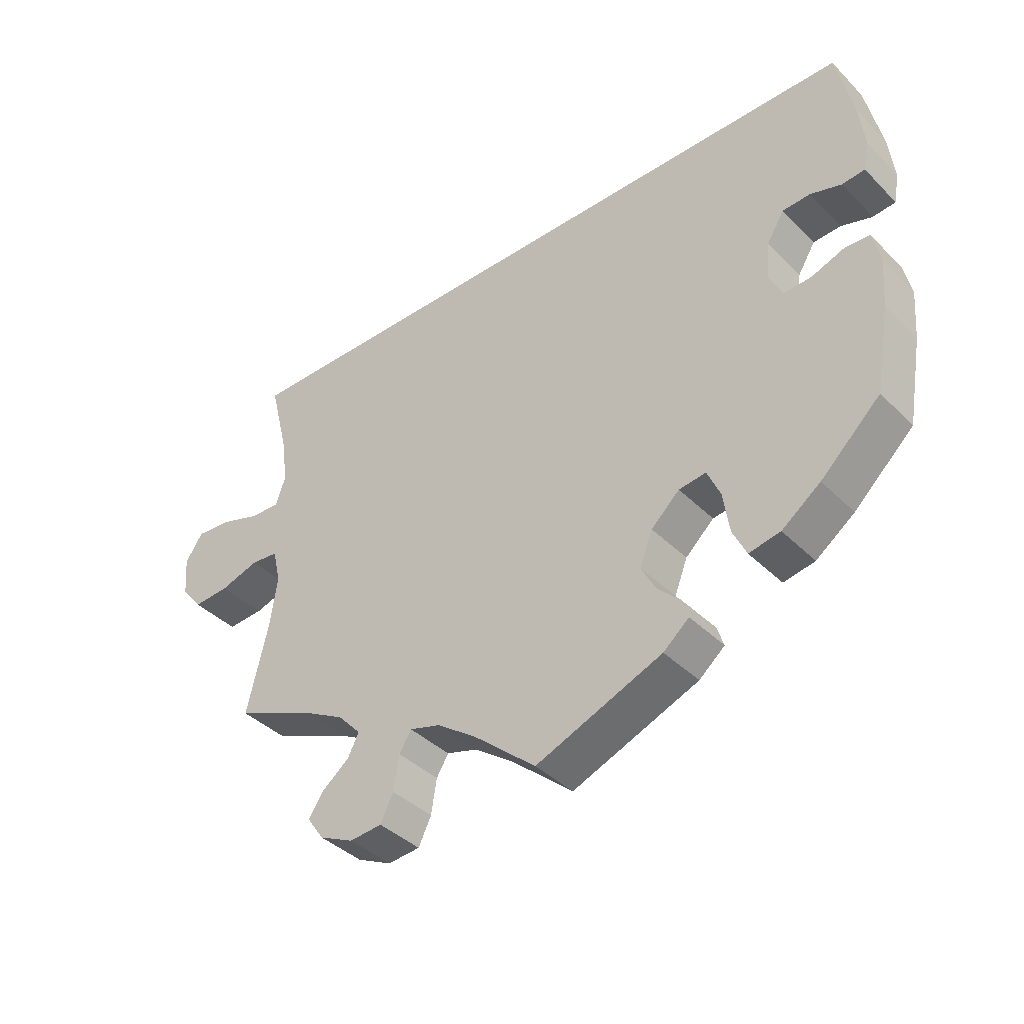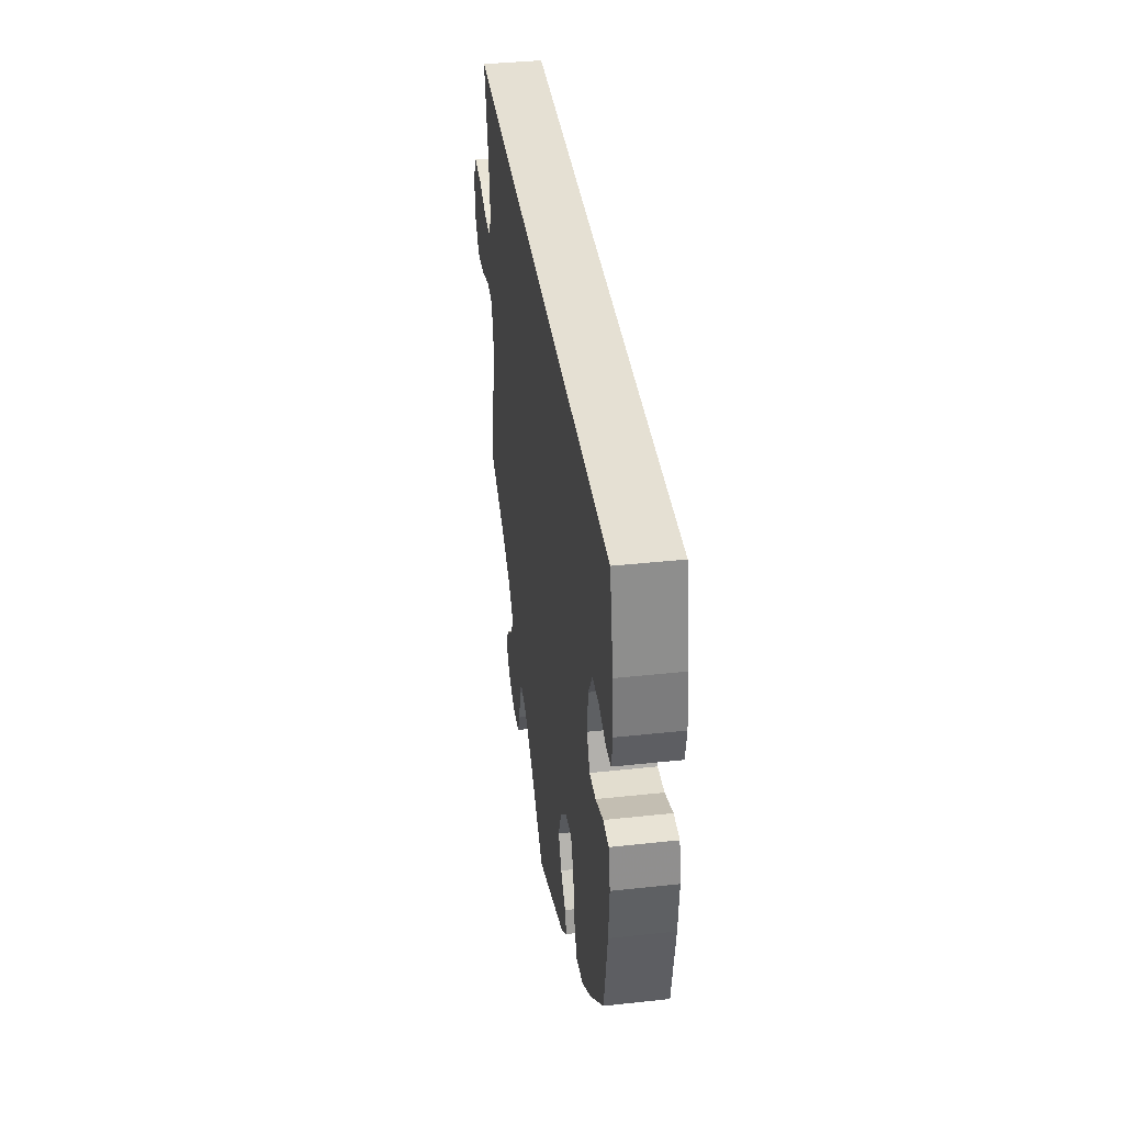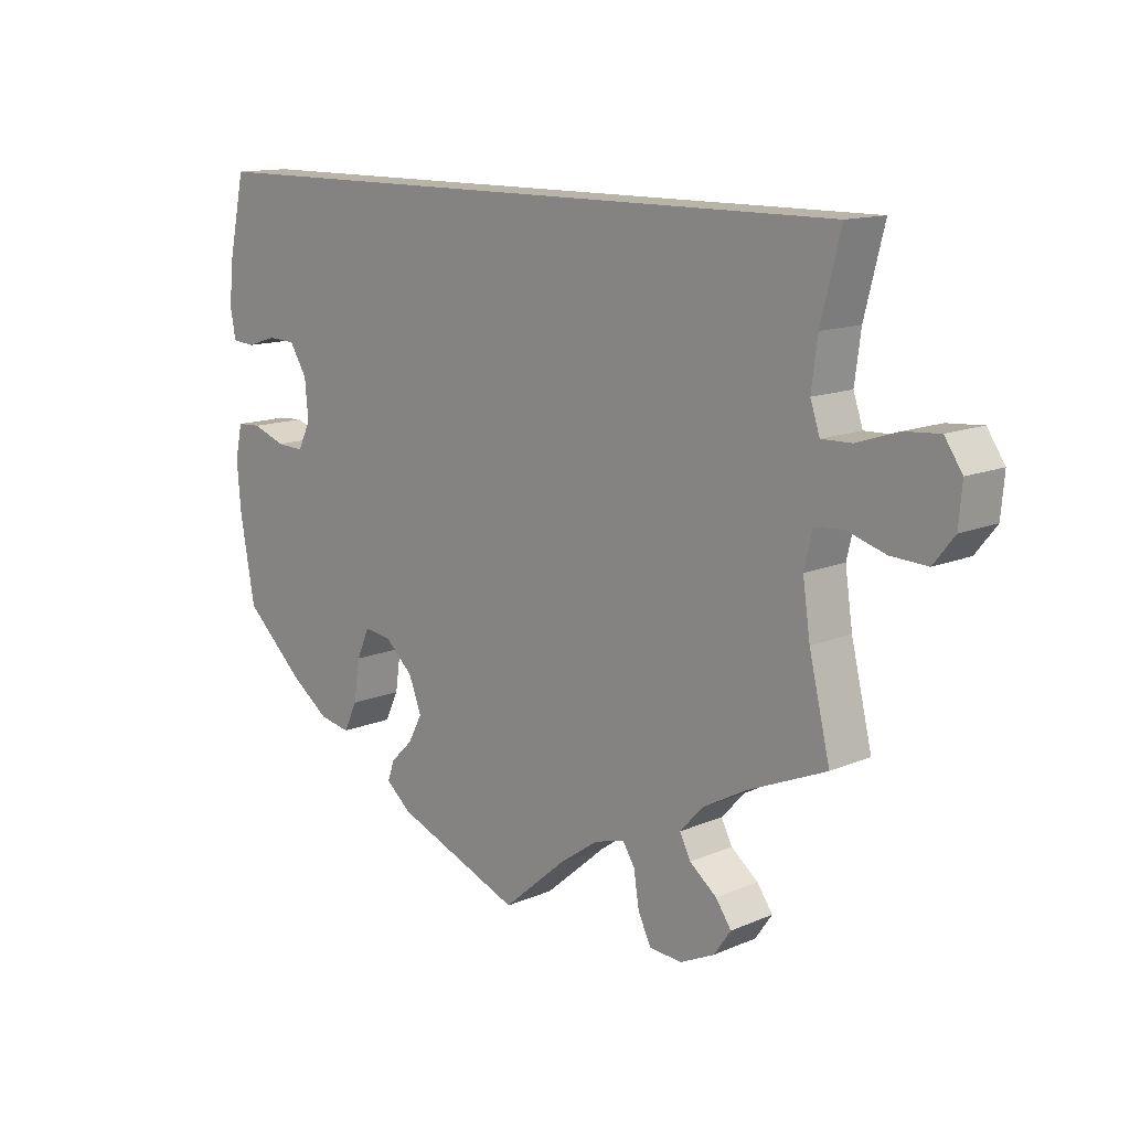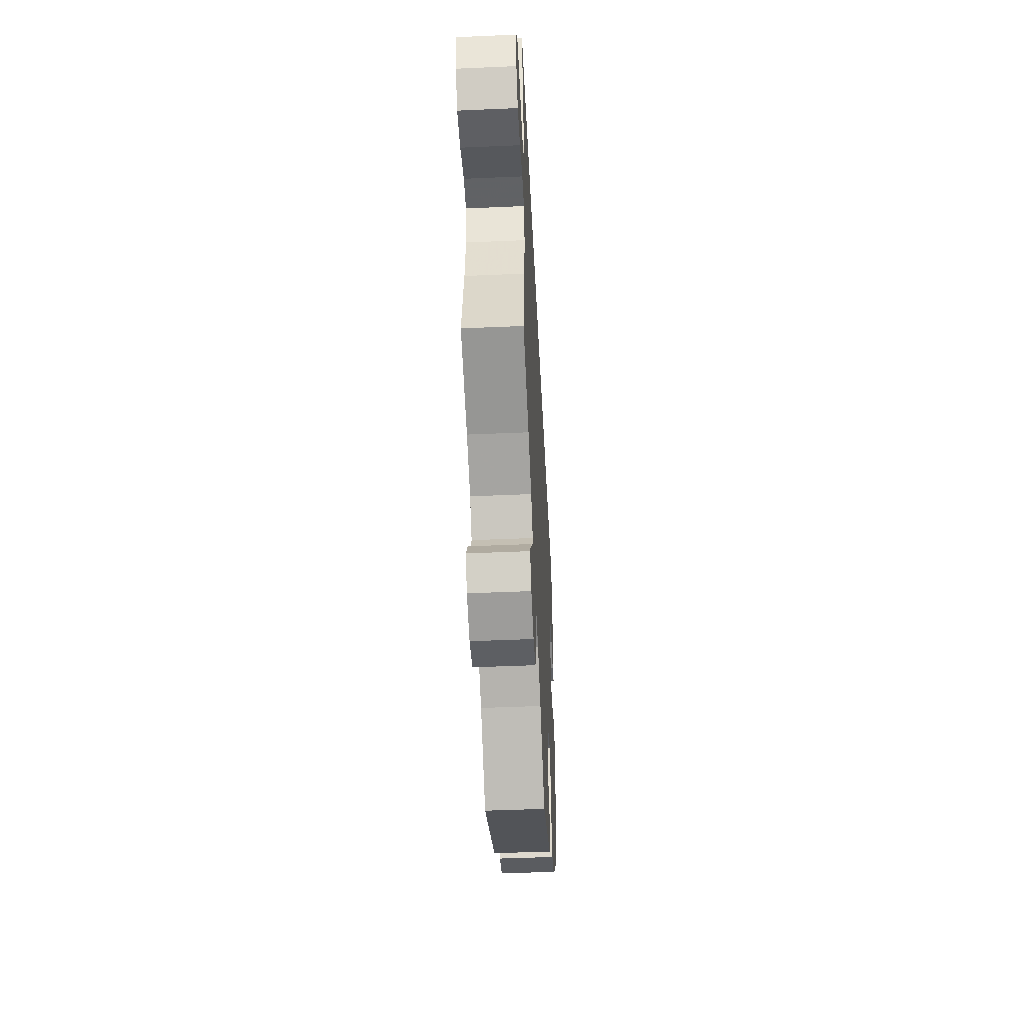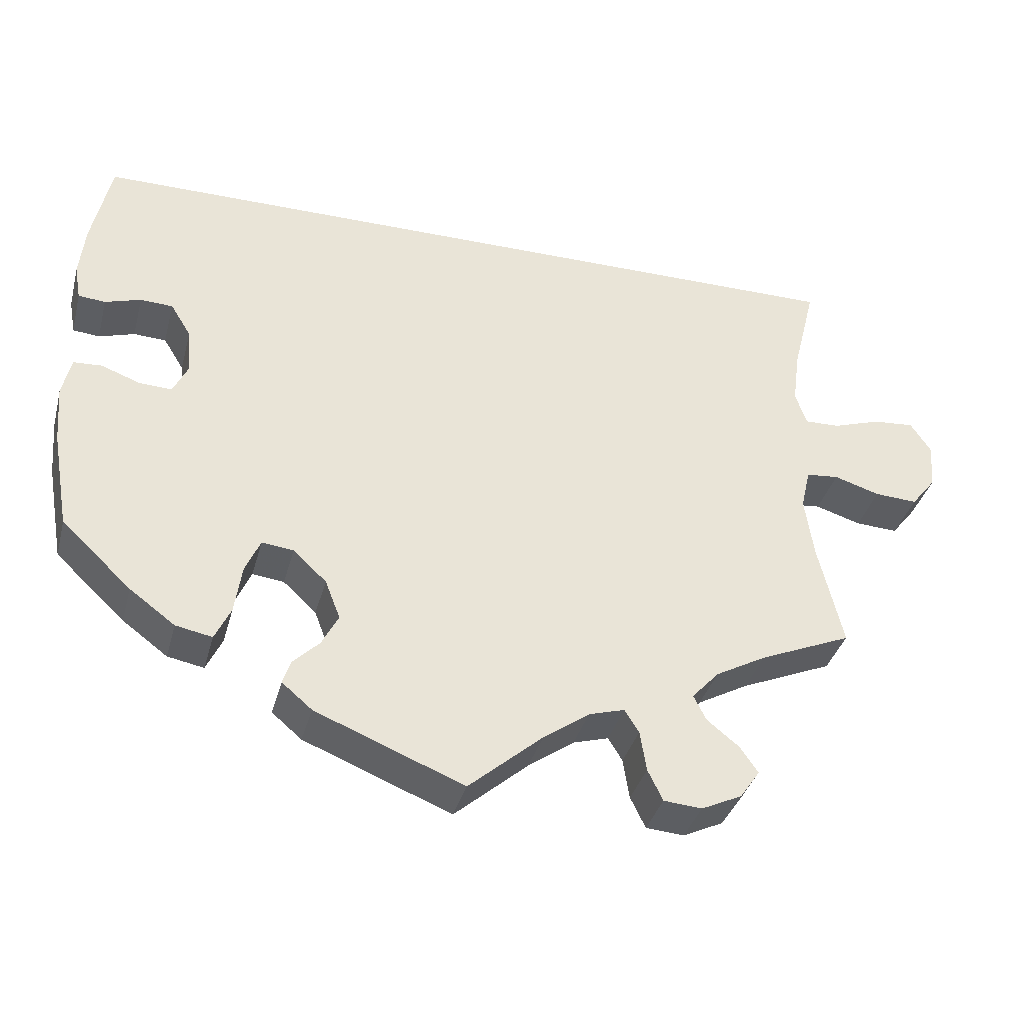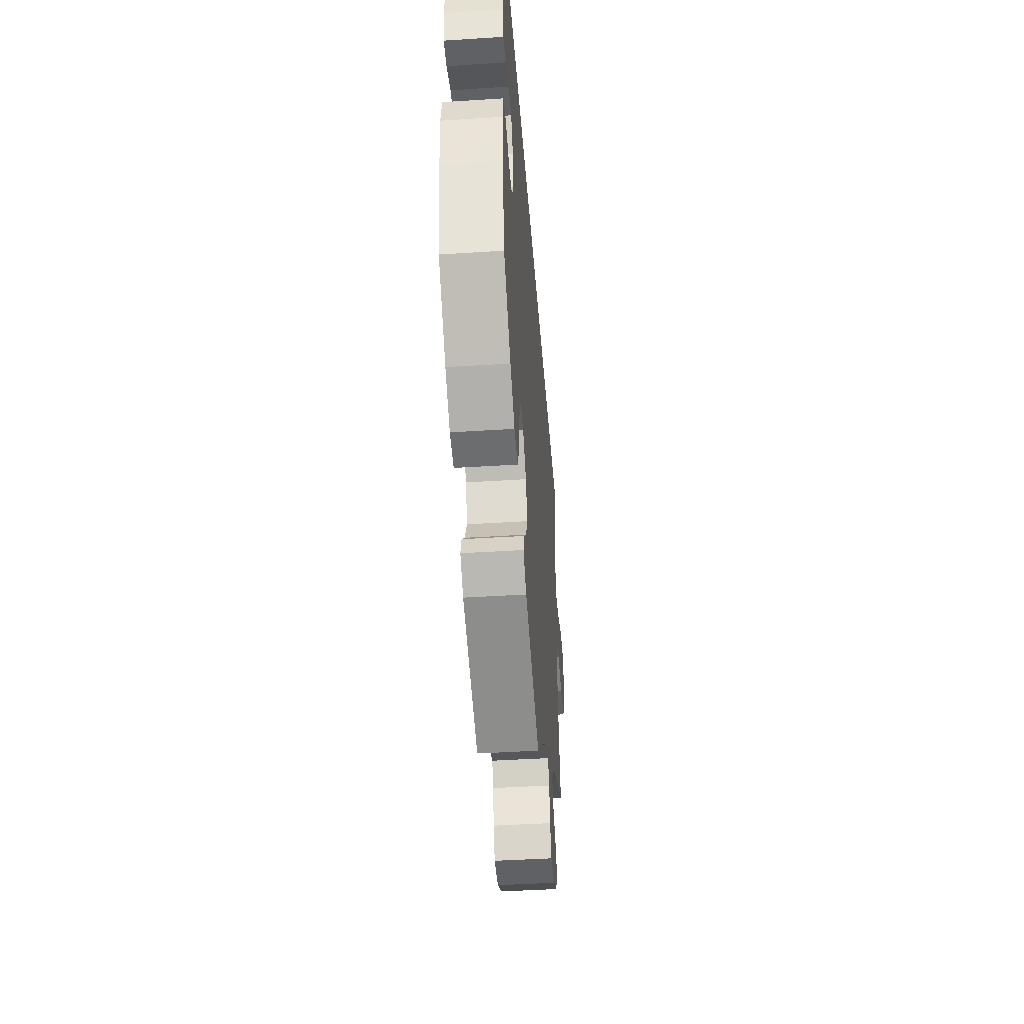
<metadata>
{"format":"obj","ext":"obj","renderer":"f3d","projection":"perspective","resolution":1024,"background":"white","views":[{"elev":-39.4,"azim":-140.5,"up":"+Z"},{"elev":37.8,"azim":-97.9,"up":"+Z"},{"elev":13.1,"azim":45.8,"up":"+Z"},{"elev":-45.0,"azim":92.9,"up":"+Z"},{"elev":-36.4,"azim":-14.7,"up":"+Z"},{"elev":-42.9,"azim":-85.6,"up":"+Z"}]}
</metadata>
<code>
v 0.385 0.07 -0.338
v 0.321 0.07 -0.373
v 0.287 0.07 -0.41
v 0.303 0.07 -0.442
v 0.343 0.07 -0.474
v 0.366 0.07 -0.507
v 0.341 0.07 -0.543
v 0.29 0.07 -0.567
v 0.242 0.07 -0.563
v 0.223 0.07 -0.524
v 0.215 0.07 -0.473
v 0.197 0.07 -0.444
v 0.152 0.07 -0.457
v 0.094 0.07 -0.498
v 0.001 0.07 -0.578
v -0.186 0.07 -0.503
v -0.224 0.07 -0.471
v -0.214 0.07 -0.441
v -0.181 0.07 -0.409
v -0.16 0.07 -0.369
v -0.179 0.07 -0.32
v -0.221 0.07 -0.281
v -0.261 0.07 -0.276
v -0.28 0.07 -0.319
v -0.289 0.07 -0.38
v -0.309 0.07 -0.422
v -0.355 0.07 -0.413
v -0.412 0.07 -0.371
v -0.5 0.07 -0.289
v -0.522 0.07 -0.165
v -0.528 0.07 -0.092
v -0.517 0.07 -0.043
v -0.481 0.07 -0.041
v -0.432 0.07 -0.059
v -0.391 0.07 -0.061
v -0.372 0.07 -0.022
v -0.377 0.07 0.035
v -0.403 0.07 0.077
v -0.444 0.07 0.079
v -0.489 0.07 0.065
v -0.523 0.07 0.068
v -0.531 0.07 0.112
v -0.524 0.07 0.178
v -0.5 0.07 0.289
v 0.501 0.07 0.29
v 0.472 0.07 0.175
v 0.463 0.07 0.106
v 0.477 0.07 0.064
v 0.521 0.07 0.065
v 0.582 0.07 0.085
v 0.634 0.07 0.089
v 0.66 0.07 0.05
v 0.655 0.07 -0.008
v 0.624 0.07 -0.047
v 0.57 0.07 -0.044
v 0.512 0.07 -0.026
v 0.471 0.07 -0.03
v 0.459 0.07 -0.081
v 0.47 0.07 -0.158
v 0.501 0.07 -0.289
v 0.385 0 -0.338
v 0.321 0 -0.373
v 0.287 0 -0.41
v 0.303 0 -0.442
v 0.343 0 -0.474
v 0.366 0 -0.507
v 0.341 0 -0.543
v 0.29 0 -0.567
v 0.242 0 -0.563
v 0.223 0 -0.524
v 0.215 0 -0.473
v 0.197 0 -0.444
v 0.152 0 -0.457
v 0.094 0 -0.498
v 0.001 0 -0.578
v -0.186 0 -0.503
v -0.224 0 -0.471
v -0.214 0 -0.441
v -0.181 0 -0.409
v -0.16 0 -0.369
v -0.179 0 -0.32
v -0.221 0 -0.281
v -0.261 0 -0.276
v -0.28 0 -0.319
v -0.289 0 -0.38
v -0.309 0 -0.422
v -0.355 0 -0.413
v -0.412 0 -0.371
v -0.5 0 -0.289
v -0.522 0 -0.165
v -0.528 0 -0.092
v -0.517 0 -0.043
v -0.481 0 -0.041
v -0.432 0 -0.059
v -0.391 0 -0.061
v -0.372 0 -0.022
v -0.377 0 0.035
v -0.403 0 0.077
v -0.444 0 0.079
v -0.489 0 0.065
v -0.523 0 0.068
v -0.531 0 0.112
v -0.524 0 0.178
v -0.5 0 0.289
v 0.501 0 0.29
v 0.472 0 0.175
v 0.463 0 0.106
v 0.477 0 0.064
v 0.521 0 0.065
v 0.582 0 0.085
v 0.634 0 0.089
v 0.66 0 0.05
v 0.655 0 -0.008
v 0.624 0 -0.047
v 0.57 0 -0.044
v 0.512 0 -0.026
v 0.471 0 -0.03
v 0.459 0 -0.081
v 0.47 0 -0.158
v 0.501 0 -0.289
f 59 60 1
f 58 59 1 2
f 57 58 2 3
f 53 54 55 56
f 53 56 57
f 52 53 57
f 49 50 51 52
f 48 49 52 57
f 47 48 57 3
f 43 44 45 46
f 43 46 47 3
f 39 40 41 42
f 38 39 42 43
f 31 32 33 34
f 31 34 35
f 30 31 35
f 29 30 35
f 28 29 35 36
f 24 25 26 27
f 23 24 27 28
f 16 17 18 19
f 14 15 16 19
f 13 14 19 20
f 12 13 20 21
f 8 9 10 11
f 8 11 12
f 7 8 12
f 4 5 6 7
f 4 7 12
f 38 43 3 4
f 37 38 4 12
f 36 37 12 21
f 23 28 36
f 22 23 36
f 21 22 36
f 61 120 119
f 62 61 119 118
f 63 62 118 117
f 116 115 114 113
f 117 116 113
f 117 113 112
f 112 111 110 109
f 117 112 109 108
f 63 117 108 107
f 106 105 104 103
f 63 107 106 103
f 102 101 100 99
f 103 102 99 98
f 94 93 92 91
f 95 94 91
f 95 91 90
f 95 90 89
f 96 95 89 88
f 87 86 85 84
f 88 87 84 83
f 79 78 77 76
f 79 76 75 74
f 80 79 74 73
f 81 80 73 72
f 71 70 69 68
f 72 71 68
f 72 68 67
f 67 66 65 64
f 72 67 64
f 64 63 103 98
f 72 64 98 97
f 81 72 97 96
f 96 88 83
f 96 83 82
f 96 82 81
f 1 61 62 2
f 2 62 63 3
f 3 63 64 4
f 4 64 65 5
f 5 65 66 6
f 6 66 67 7
f 7 67 68 8
f 8 68 69 9
f 9 69 70 10
f 10 70 71 11
f 11 71 72 12
f 12 72 73 13
f 13 73 74 14
f 14 74 75 15
f 15 75 76 16
f 16 76 77 17
f 17 77 78 18
f 18 78 79 19
f 19 79 80 20
f 20 80 81 21
f 21 81 82 22
f 22 82 83 23
f 23 83 84 24
f 24 84 85 25
f 25 85 86 26
f 26 86 87 27
f 27 87 88 28
f 28 88 89 29
f 29 89 90 30
f 30 90 91 31
f 31 91 92 32
f 32 92 93 33
f 33 93 94 34
f 34 94 95 35
f 35 95 96 36
f 36 96 97 37
f 37 97 98 38
f 38 98 99 39
f 39 99 100 40
f 40 100 101 41
f 41 101 102 42
f 42 102 103 43
f 43 103 104 44
f 44 104 105 45
f 45 105 106 46
f 46 106 107 47
f 47 107 108 48
f 48 108 109 49
f 49 109 110 50
f 50 110 111 51
f 51 111 112 52
f 52 112 113 53
f 53 113 114 54
f 54 114 115 55
f 55 115 116 56
f 56 116 117 57
f 57 117 118 58
f 58 118 119 59
f 59 119 120 60
f 60 120 61 1

</code>
